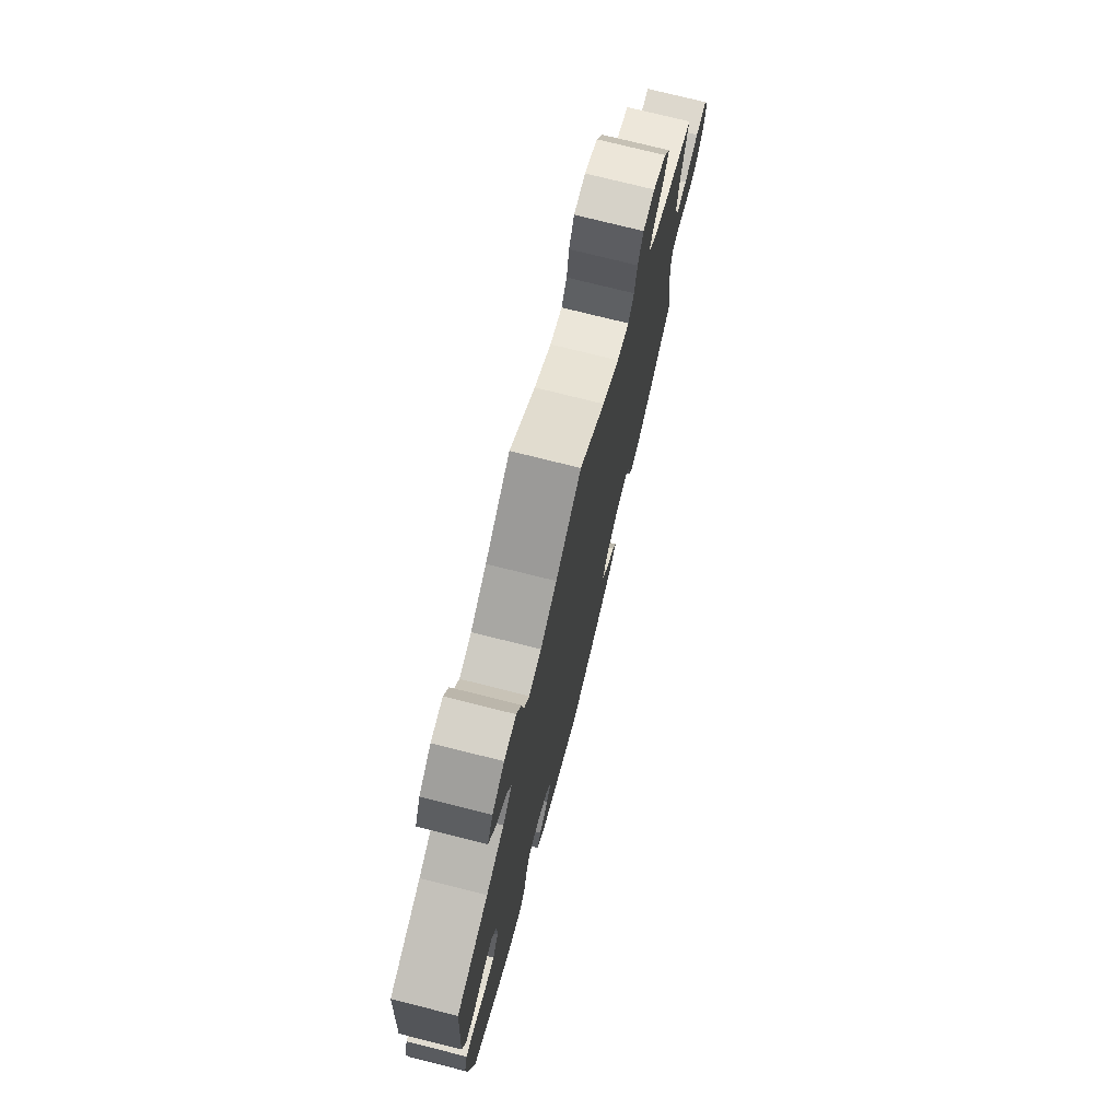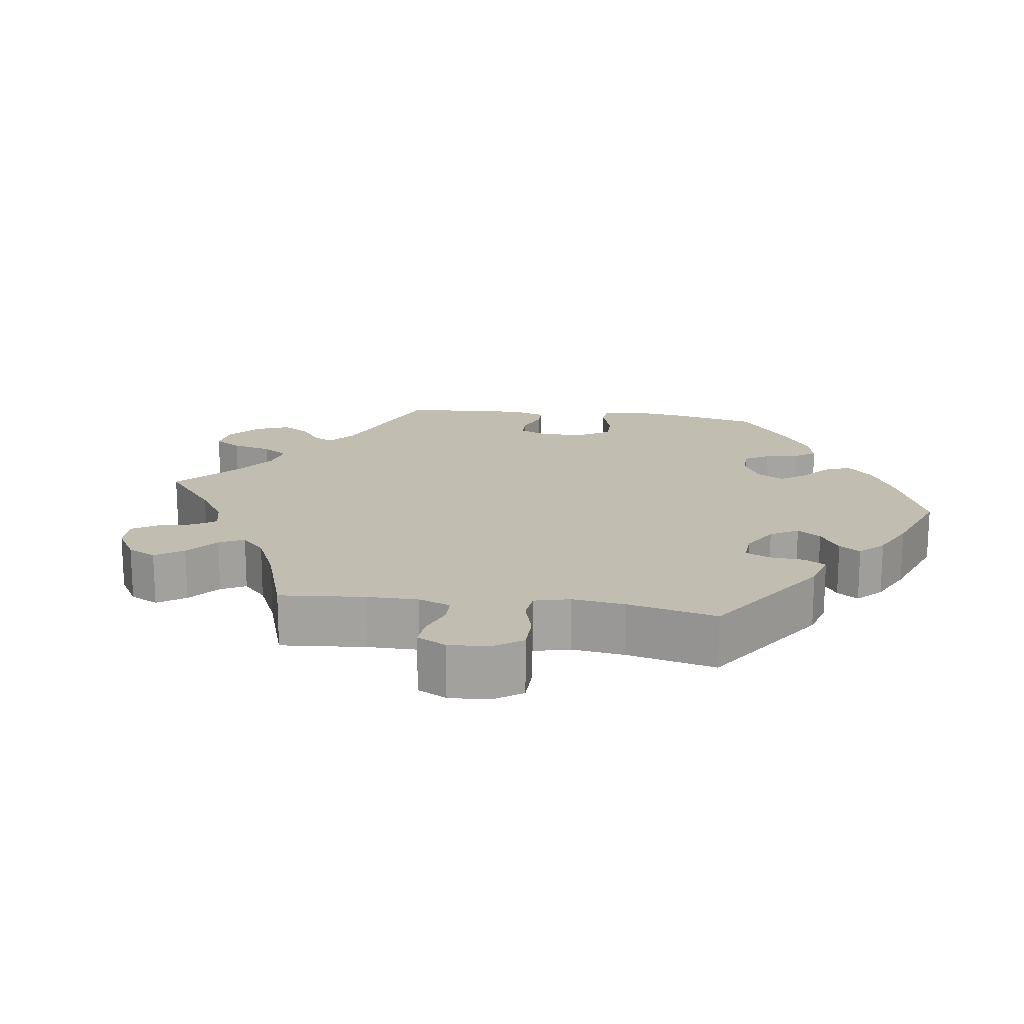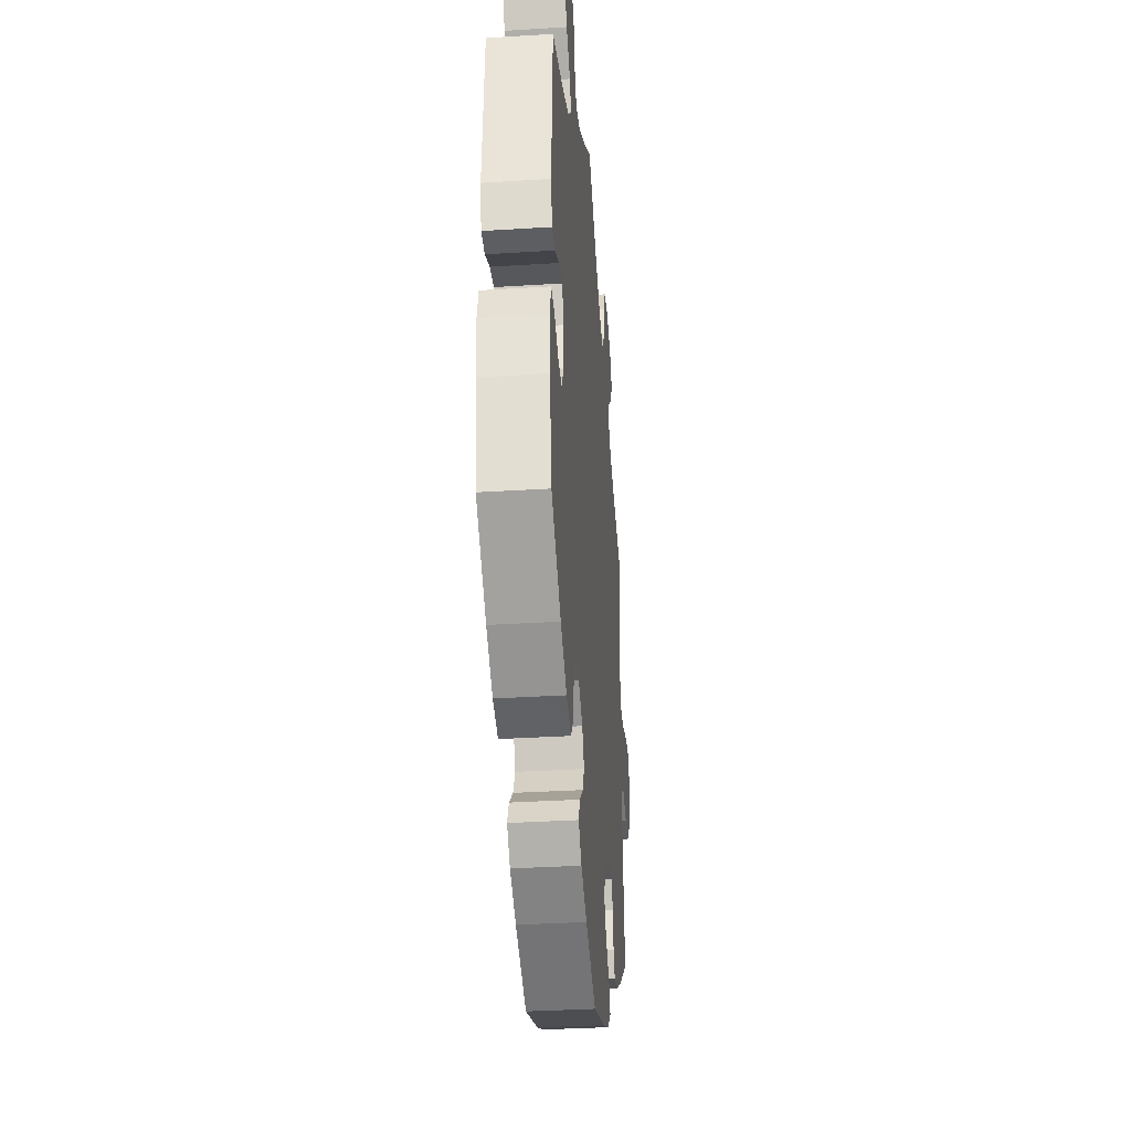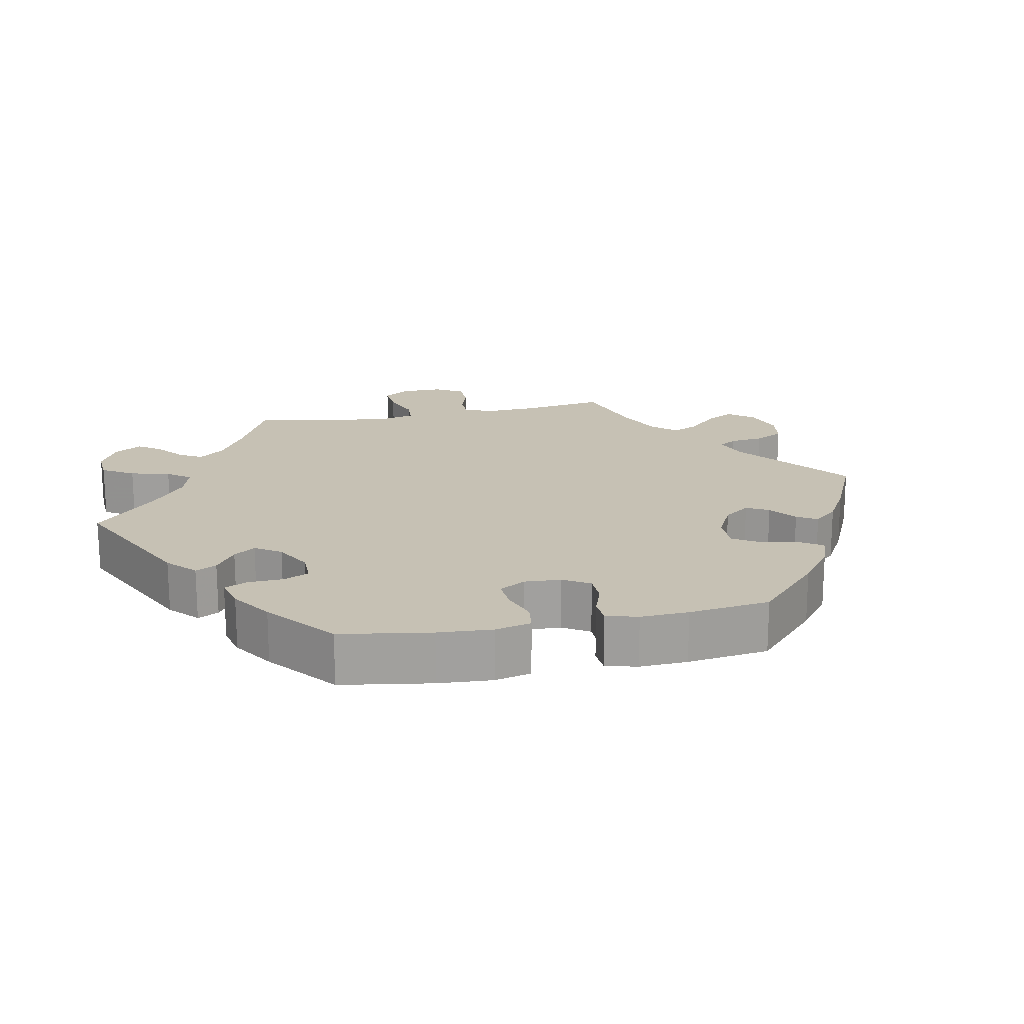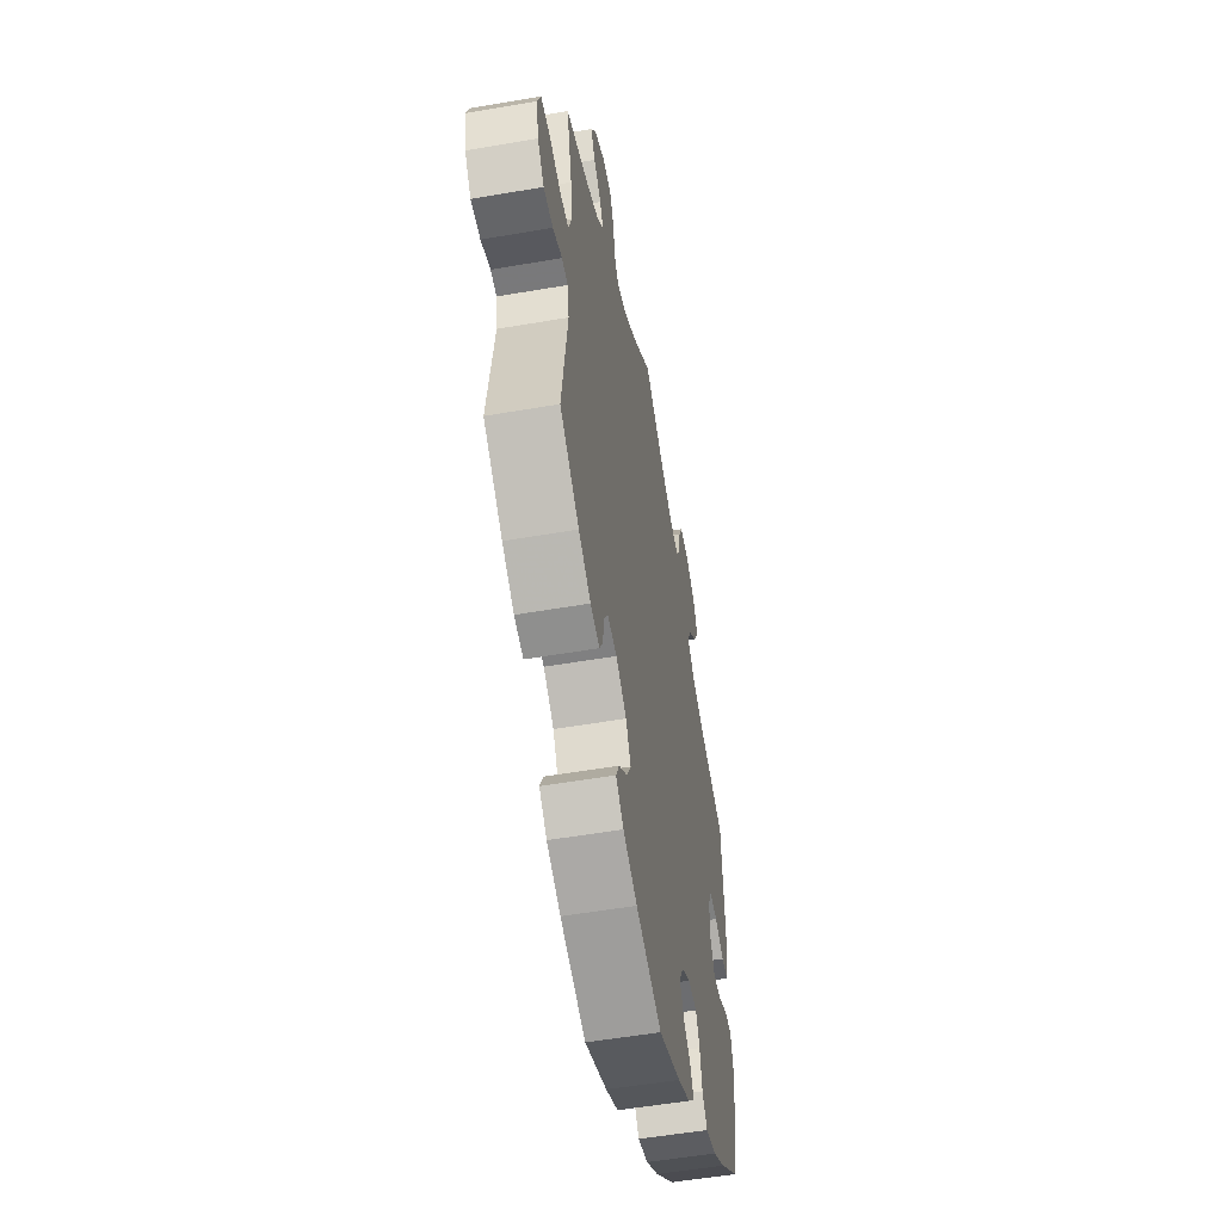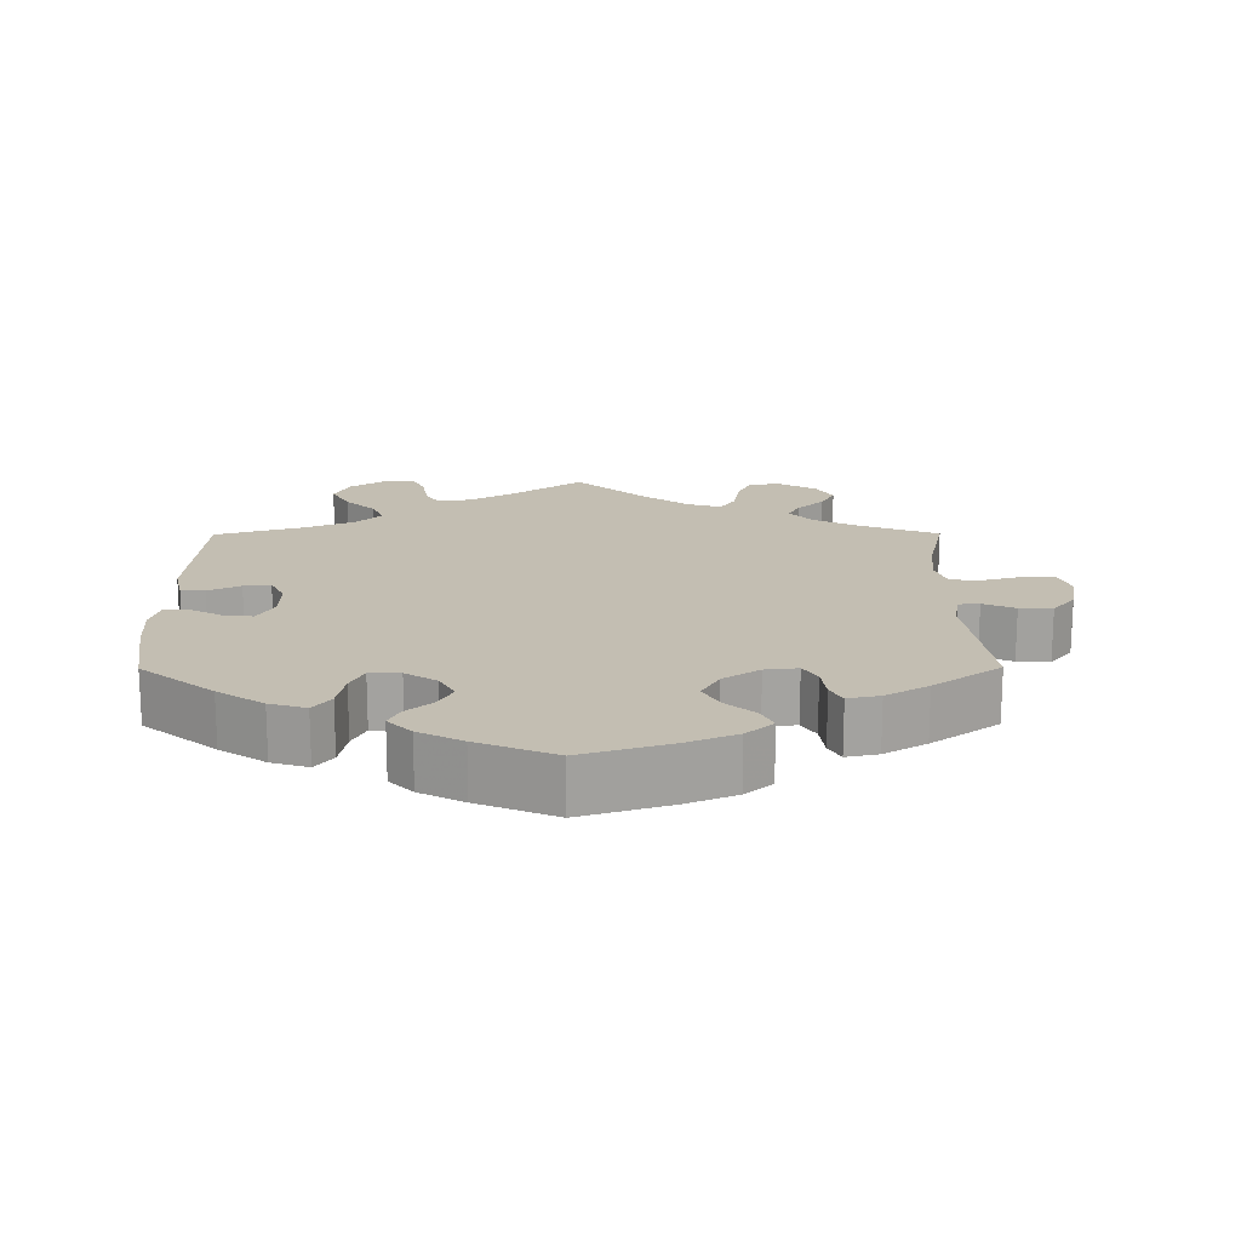
<metadata>
{"format":"obj","ext":"obj","renderer":"f3d","projection":"perspective","resolution":1024,"background":"white","views":[{"elev":74.9,"azim":104.1,"up":"+Z"},{"elev":17.0,"azim":38.0,"up":"+Y"},{"elev":-34.0,"azim":94.9,"up":"+Z"},{"elev":18.6,"azim":138.6,"up":"+Y"},{"elev":-54.0,"azim":-79.6,"up":"+Z"},{"elev":17.5,"azim":179.7,"up":"+Y"}]}
</metadata>
<code>
v -0.393 0.07 0.331
v -0.332 0.07 0.362
v -0.3 0.07 0.396
v -0.316 0.07 0.428
v -0.352 0.07 0.461
v -0.372 0.07 0.498
v -0.349 0.07 0.537
v -0.299 0.07 0.565
v -0.255 0.07 0.563
v -0.235 0.07 0.521
v -0.226 0.07 0.466
v -0.205 0.07 0.434
v -0.159 0.07 0.448
v -0.096 0.07 0.493
v -0.001 0.07 0.578
v 0.095 0.07 0.511
v 0.156 0.07 0.476
v 0.202 0.07 0.468
v 0.221 0.07 0.499
v 0.229 0.07 0.549
v 0.246 0.07 0.585
v 0.291 0.07 0.583
v 0.337 0.07 0.553
v 0.358 0.07 0.51
v 0.333 0.07 0.465
v 0.292 0.07 0.425
v 0.276 0.07 0.388
v 0.312 0.07 0.353
v 0.38 0.07 0.325
v 0.5 0.07 0.289
v 0.515 0.07 0.076
v 0.503 0.07 0.024
v 0.47 0.07 0.022
v 0.426 0.07 0.043
v 0.389 0.07 0.047
v 0.37 0.07 0.008
v 0.371 0.07 -0.049
v 0.393 0.07 -0.088
v 0.432 0.07 -0.084
v 0.476 0.07 -0.061
v 0.511 0.07 -0.058
v 0.523 0.07 -0.102
v 0.519 0.07 -0.17
v 0.5 0.07 -0.289
v 0.4 0.07 -0.37
v 0.337 0.07 -0.412
v 0.287 0.07 -0.427
v 0.263 0.07 -0.396
v 0.253 0.07 -0.344
v 0.235 0.07 -0.307
v 0.193 0.07 -0.307
v 0.15 0.07 -0.335
v 0.129 0.07 -0.373
v 0.148 0.07 -0.408
v 0.184 0.07 -0.439
v 0.199 0.07 -0.47
v 0.167 0.07 -0.503
v 0.107 0.07 -0.534
v 0.001 0.07 -0.578
v -0.121 0.07 -0.54
v -0.188 0.07 -0.512
v -0.225 0.07 -0.48
v -0.209 0.07 -0.447
v -0.169 0.07 -0.412
v -0.147 0.07 -0.373
v -0.171 0.07 -0.33
v -0.221 0.07 -0.297
v -0.266 0.07 -0.292
v -0.285 0.07 -0.322
v -0.291 0.07 -0.369
v -0.307 0.07 -0.398
v -0.351 0.07 -0.389
v -0.409 0.07 -0.355
v -0.501 0.07 -0.289
v -0.473 0.07 -0.09
v -0.481 0.07 -0.042
v -0.51 0.07 -0.04
v -0.554 0.07 -0.059
v -0.599 0.07 -0.061
v -0.63 0.07 -0.022
v -0.641 0.07 0.034
v -0.625 0.07 0.076
v -0.581 0.07 0.078
v -0.526 0.07 0.063
v -0.484 0.07 0.066
v -0.47 0.07 0.11
v -0.476 0.07 0.177
v -0.501 0.07 0.289
v -0.393 0 0.331
v -0.332 0 0.362
v -0.3 0 0.396
v -0.316 0 0.428
v -0.352 0 0.461
v -0.372 0 0.498
v -0.349 0 0.537
v -0.299 0 0.565
v -0.255 0 0.563
v -0.235 0 0.521
v -0.226 0 0.466
v -0.205 0 0.434
v -0.159 0 0.448
v -0.096 0 0.493
v -0.001 0 0.578
v 0.095 0 0.511
v 0.156 0 0.476
v 0.202 0 0.468
v 0.221 0 0.499
v 0.229 0 0.549
v 0.246 0 0.585
v 0.291 0 0.583
v 0.337 0 0.553
v 0.358 0 0.51
v 0.333 0 0.465
v 0.292 0 0.425
v 0.276 0 0.388
v 0.312 0 0.353
v 0.38 0 0.325
v 0.5 0 0.289
v 0.515 0 0.076
v 0.503 0 0.024
v 0.47 0 0.022
v 0.426 0 0.043
v 0.389 0 0.047
v 0.37 0 0.008
v 0.371 0 -0.049
v 0.393 0 -0.088
v 0.432 0 -0.084
v 0.476 0 -0.061
v 0.511 0 -0.058
v 0.523 0 -0.102
v 0.519 0 -0.17
v 0.5 0 -0.289
v 0.4 0 -0.37
v 0.337 0 -0.412
v 0.287 0 -0.427
v 0.263 0 -0.396
v 0.253 0 -0.344
v 0.235 0 -0.307
v 0.193 0 -0.307
v 0.15 0 -0.335
v 0.129 0 -0.373
v 0.148 0 -0.408
v 0.184 0 -0.439
v 0.199 0 -0.47
v 0.167 0 -0.503
v 0.107 0 -0.534
v 0.001 0 -0.578
v -0.121 0 -0.54
v -0.188 0 -0.512
v -0.225 0 -0.48
v -0.209 0 -0.447
v -0.169 0 -0.412
v -0.147 0 -0.373
v -0.171 0 -0.33
v -0.221 0 -0.297
v -0.266 0 -0.292
v -0.285 0 -0.322
v -0.291 0 -0.369
v -0.307 0 -0.398
v -0.351 0 -0.389
v -0.409 0 -0.355
v -0.501 0 -0.289
v -0.473 0 -0.09
v -0.481 0 -0.042
v -0.51 0 -0.04
v -0.554 0 -0.059
v -0.599 0 -0.061
v -0.63 0 -0.022
v -0.641 0 0.034
v -0.625 0 0.076
v -0.581 0 0.078
v -0.526 0 0.063
v -0.484 0 0.066
v -0.47 0 0.11
v -0.476 0 0.177
v -0.501 0 0.289
f 87 88 1
f 86 87 1 2
f 85 86 2 3
f 81 82 83 84
f 81 84 85
f 80 81 85
f 77 78 79 80
f 76 77 80 85
f 75 76 85 3
f 73 74 75 3
f 69 70 71 72
f 68 69 72 73
f 61 62 63 64
f 61 64 65
f 60 61 65
f 59 60 65
f 58 59 65 66
f 54 55 56 57
f 53 54 57 58
f 46 47 48 49
f 46 49 50
f 45 46 50
f 44 45 50
f 43 44 50 51
f 39 40 41 42
f 38 39 42 43
f 31 32 33 34
f 29 30 31 34
f 28 29 34 35
f 27 28 35 36
f 23 24 25 26
f 23 26 27
f 22 23 27
f 19 20 21 22
f 18 19 22 27
f 17 18 27 36
f 14 15 16
f 13 14 16 17
f 12 13 17 36
f 8 9 10 11
f 8 11 12
f 7 8 12
f 4 5 6 7
f 3 4 7 12
f 68 73 3 12
f 53 58 66
f 52 53 66 67
f 51 52 67 68
f 38 43 51 68
f 68 12 36 37
f 37 38 68
f 89 176 175
f 90 89 175 174
f 91 90 174 173
f 172 171 170 169
f 173 172 169
f 173 169 168
f 168 167 166 165
f 173 168 165 164
f 91 173 164 163
f 91 163 162 161
f 160 159 158 157
f 161 160 157 156
f 152 151 150 149
f 153 152 149
f 153 149 148
f 153 148 147
f 154 153 147 146
f 145 144 143 142
f 146 145 142 141
f 137 136 135 134
f 138 137 134
f 138 134 133
f 138 133 132
f 139 138 132 131
f 130 129 128 127
f 131 130 127 126
f 122 121 120 119
f 122 119 118 117
f 123 122 117 116
f 124 123 116 115
f 114 113 112 111
f 115 114 111
f 115 111 110
f 110 109 108 107
f 115 110 107 106
f 124 115 106 105
f 104 103 102
f 105 104 102 101
f 124 105 101 100
f 99 98 97 96
f 100 99 96
f 100 96 95
f 95 94 93 92
f 100 95 92 91
f 100 91 161 156
f 154 146 141
f 155 154 141 140
f 156 155 140 139
f 156 139 131 126
f 125 124 100 156
f 156 126 125
f 1 89 90 2
f 2 90 91 3
f 3 91 92 4
f 4 92 93 5
f 5 93 94 6
f 6 94 95 7
f 7 95 96 8
f 8 96 97 9
f 9 97 98 10
f 10 98 99 11
f 11 99 100 12
f 12 100 101 13
f 13 101 102 14
f 14 102 103 15
f 15 103 104 16
f 16 104 105 17
f 17 105 106 18
f 18 106 107 19
f 19 107 108 20
f 20 108 109 21
f 21 109 110 22
f 22 110 111 23
f 23 111 112 24
f 24 112 113 25
f 25 113 114 26
f 26 114 115 27
f 27 115 116 28
f 28 116 117 29
f 29 117 118 30
f 30 118 119 31
f 31 119 120 32
f 32 120 121 33
f 33 121 122 34
f 34 122 123 35
f 35 123 124 36
f 36 124 125 37
f 37 125 126 38
f 38 126 127 39
f 39 127 128 40
f 40 128 129 41
f 41 129 130 42
f 42 130 131 43
f 43 131 132 44
f 44 132 133 45
f 45 133 134 46
f 46 134 135 47
f 47 135 136 48
f 48 136 137 49
f 49 137 138 50
f 50 138 139 51
f 51 139 140 52
f 52 140 141 53
f 53 141 142 54
f 54 142 143 55
f 55 143 144 56
f 56 144 145 57
f 57 145 146 58
f 58 146 147 59
f 59 147 148 60
f 60 148 149 61
f 61 149 150 62
f 62 150 151 63
f 63 151 152 64
f 64 152 153 65
f 65 153 154 66
f 66 154 155 67
f 67 155 156 68
f 68 156 157 69
f 69 157 158 70
f 70 158 159 71
f 71 159 160 72
f 72 160 161 73
f 73 161 162 74
f 74 162 163 75
f 75 163 164 76
f 76 164 165 77
f 77 165 166 78
f 78 166 167 79
f 79 167 168 80
f 80 168 169 81
f 81 169 170 82
f 82 170 171 83
f 83 171 172 84
f 84 172 173 85
f 85 173 174 86
f 86 174 175 87
f 87 175 176 88
f 88 176 89 1

</code>
